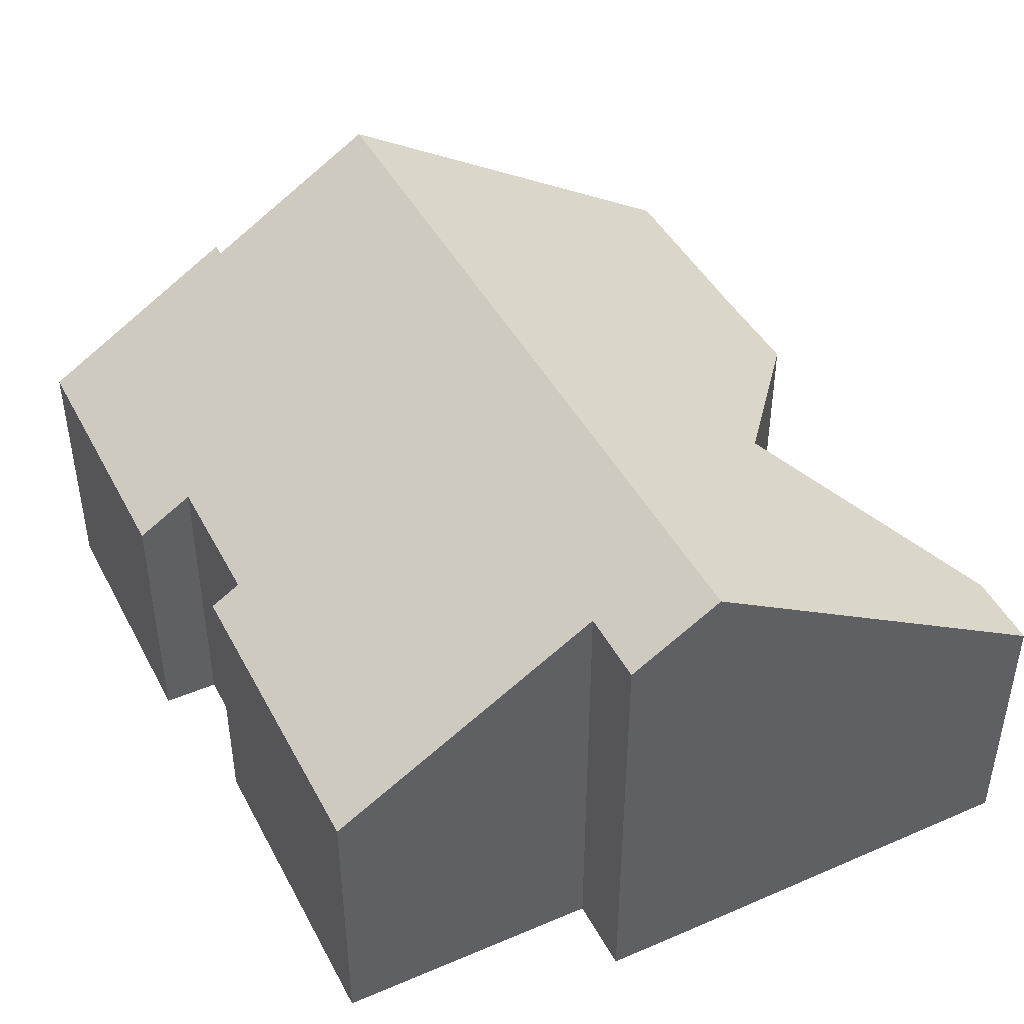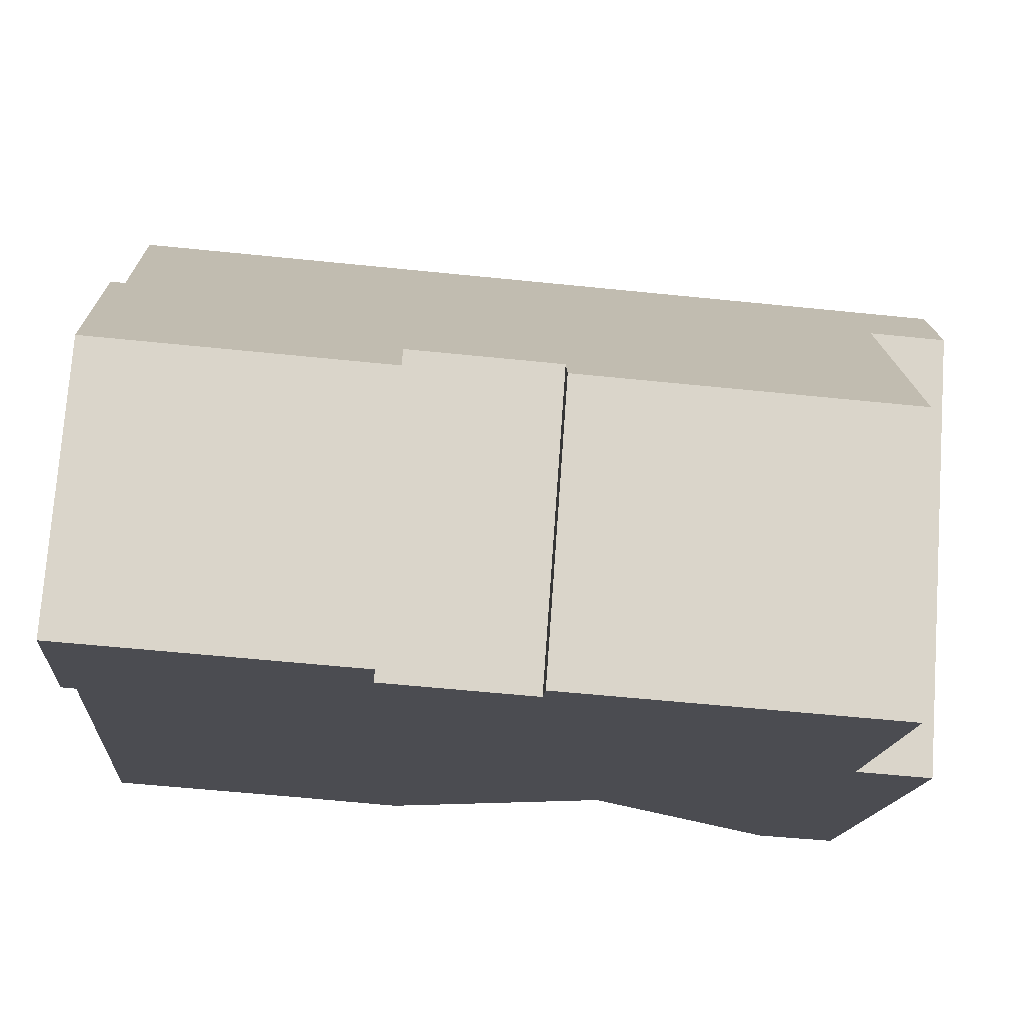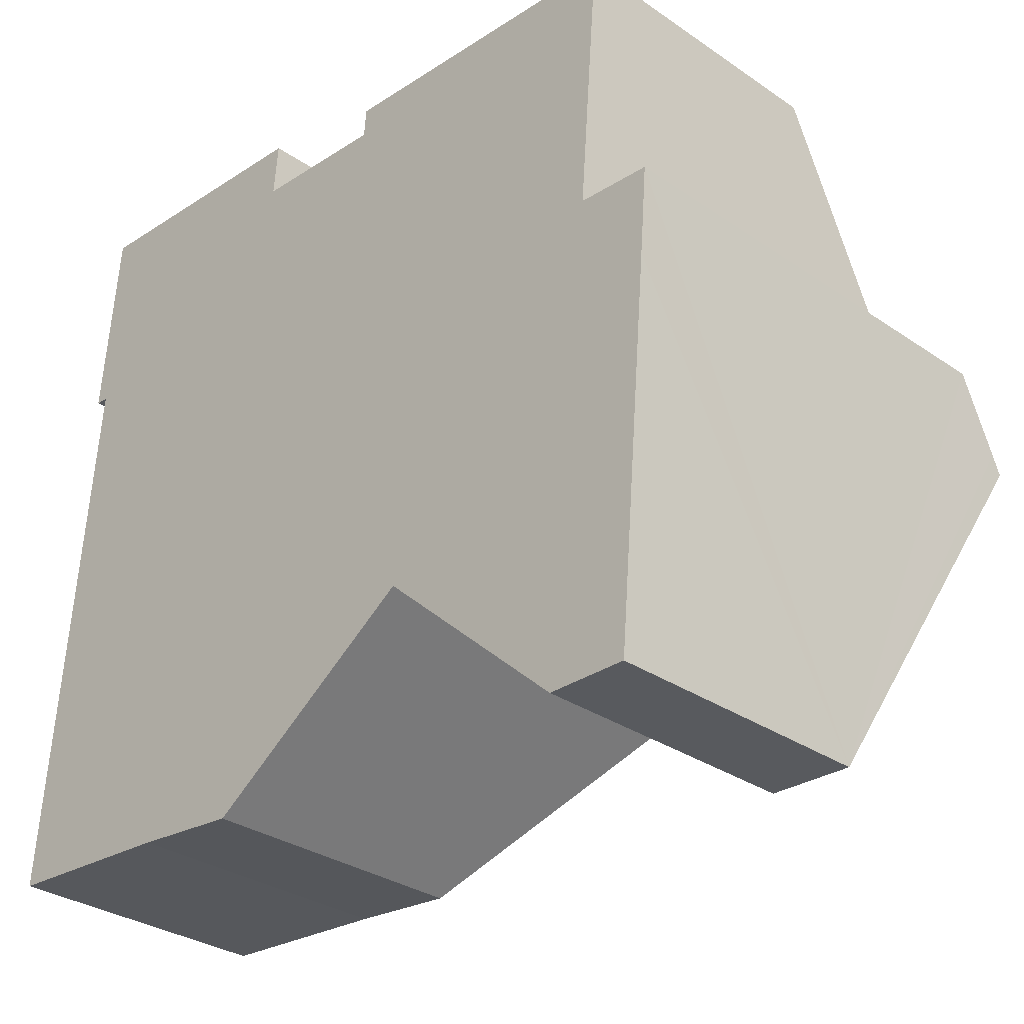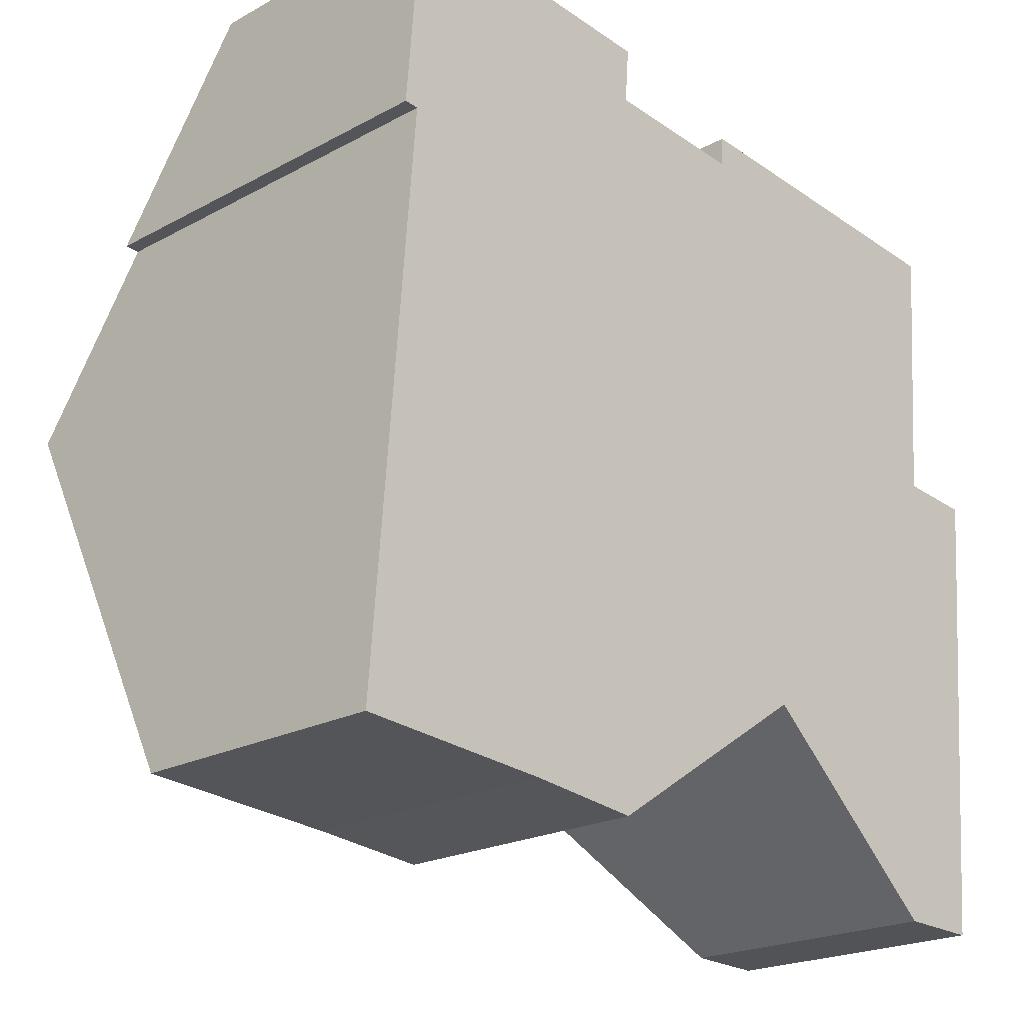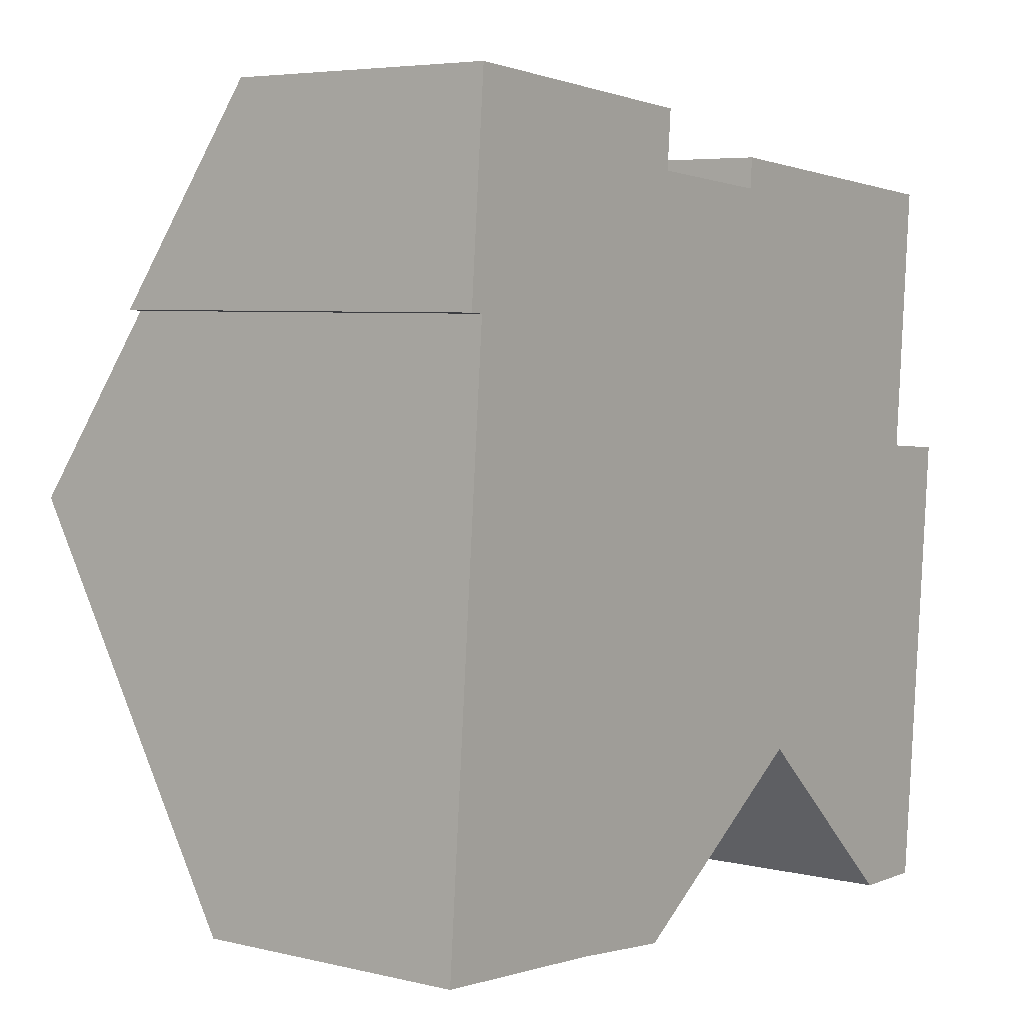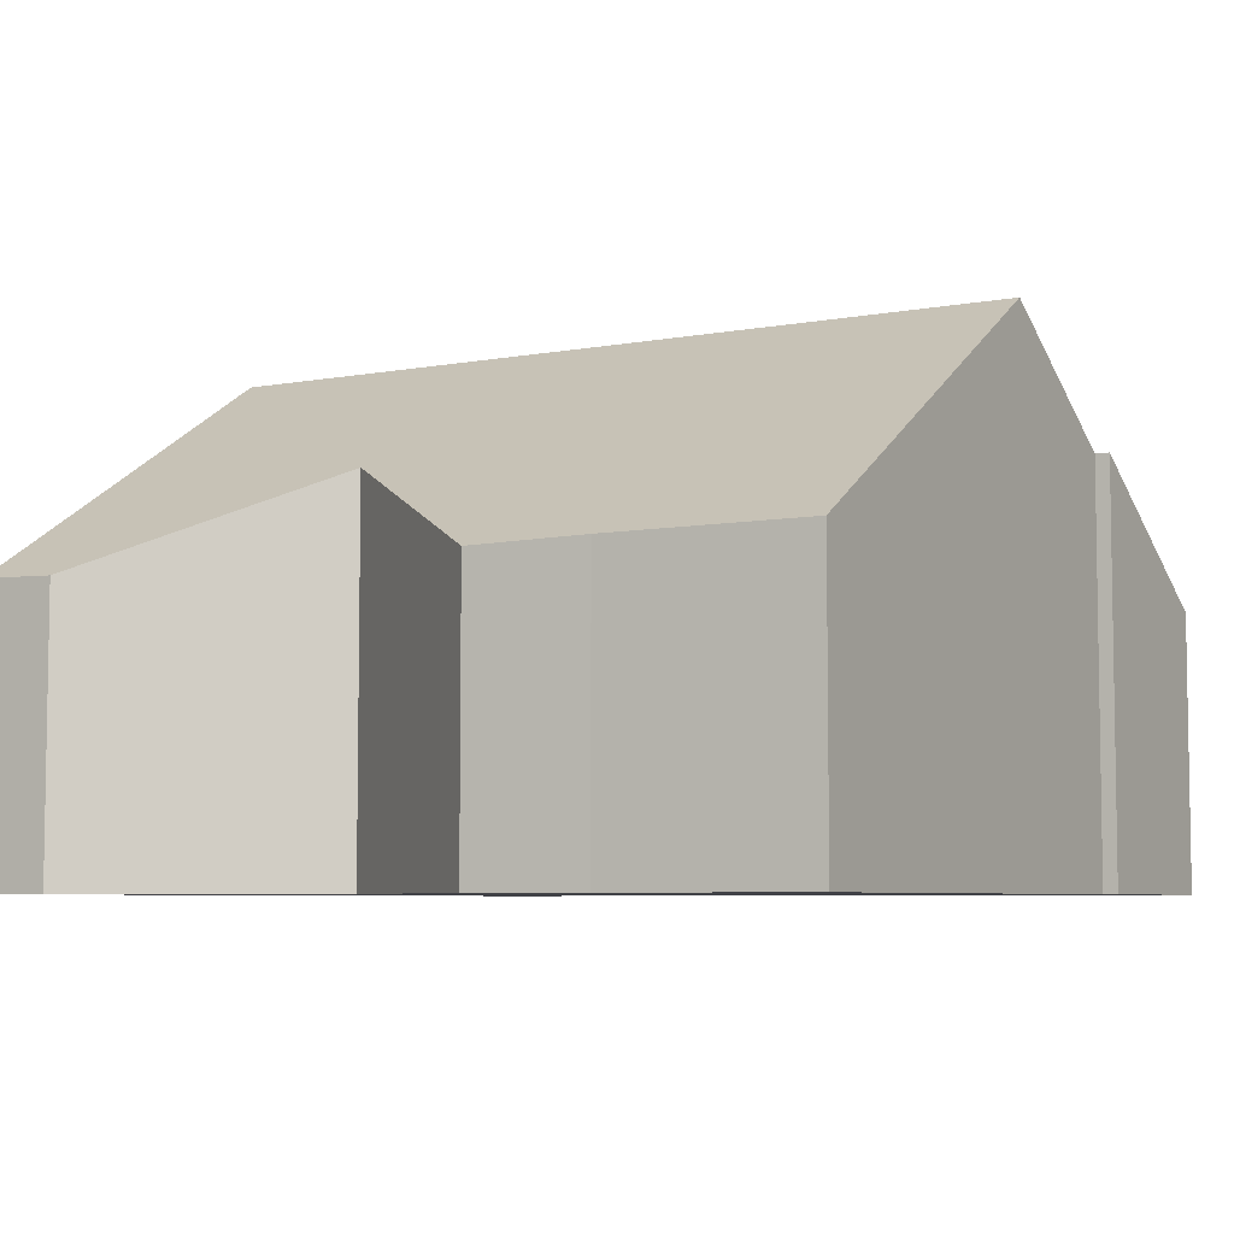
<metadata>
{"format":"obj","ext":"obj","renderer":"f3d","projection":"perspective","resolution":1024,"background":"white","views":[{"elev":44.2,"azim":68.2,"up":"+Y"},{"elev":74.6,"azim":4.1,"up":"+Z"},{"elev":-31.6,"azim":46.0,"up":"+Z"},{"elev":-21.2,"azim":-46.0,"up":"+Z"},{"elev":5.3,"azim":-53.4,"up":"+Z"},{"elev":-6.0,"azim":-145.5,"up":"+Y"}]}
</metadata>
<code>
v  3.311 4.563 -0.266
v  9.077 6.251 2.044
v  5.24 4.527 -0.48
v  12.36 4.576 -0.969
v  14.29 8.534 5.375
v  13.73 4.622 -1.004
v  0 4.564 2.795e-16
v  0.519 8.534 6.478
v  13.51 4.837 11.51
v  7.962 5.146 11.45
v  8.002 4.837 11.95
v  5.566 4.562 12.6
v  0.525 6.692 9.502
v  0.804 4.563 12.98
v  0.76 6.692 9.483
v  5.49 5.146 11.64
v  5.528 4.856 12.12
v  13.14 7.606 6.991
v  14.41 7.605 6.89
v  14.32 8.351 5.674
v  0.525 -5.818e-16 9.502
v  0.804 -7.946e-16 12.98
v  7.962 -7.008e-16 11.45
v  8.002 -7.317e-16 11.95
v  0 0 0
v  0.519 -3.967e-16 6.478
v  0.76 -5.807e-16 9.483
v  5.566 -7.712e-16 12.6
v  5.49 -7.129e-16 11.64
v  13.51 -7.047e-16 11.51
v  13.14 -4.281e-16 6.991
v  14.41 -4.219e-16 6.89
v  5.528 -7.419e-16 12.12
v  14.29 -3.291e-16 5.375
v  13.73 6.148e-17 -1.004
v  14.32 -3.474e-16 5.674
v  12.36 5.933e-17 -0.969
v  3.311 1.629e-17 -0.266
v  5.24 2.939e-17 -0.48
v  9.077 -1.252e-16 2.044
g defaultobject
f 1 2 3
f 4 5 6
f 5 4 2
f 5 2 1
f 5 1 7
f 5 7 8
f 9 10 11
f 12 13 14
f 13 12 15
f 15 12 8
f 8 12 16
f 8 16 5
f 16 12 17
f 5 16 10
f 5 10 18
f 18 10 9
f 5 18 19
f 5 19 20
f 21 14 13
f 14 21 22
f 23 11 10
f 11 23 24
f 25 8 7
f 8 25 26
f 8 26 15
f 15 26 27
f 22 12 14
f 12 22 28
f 29 10 16
f 10 29 23
f 24 9 11
f 9 24 30
f 31 19 18
f 19 31 32
f 17 29 16
f 29 17 12
f 29 12 28
f 29 28 33
f 9 31 18
f 31 9 30
f 20 6 5
f 6 20 19
f 6 19 32
f 6 32 34
f 6 34 35
f 34 32 36
f 35 4 6
f 4 35 37
f 3 38 1
f 38 3 39
f 1 25 7
f 25 1 38
f 27 13 15
f 13 27 21
f 4 40 2
f 40 4 37
f 40 3 2
f 3 40 39
f 35 40 37
f 40 35 34
f 40 34 26
f 26 34 27
f 32 31 36
f 38 26 25
f 26 38 39
f 26 39 40
f 27 22 21
f 22 27 34
f 22 34 36
f 22 36 31
f 22 31 29
f 29 31 23
f 23 31 30
f 23 30 24
f 29 28 22
f 28 29 33

</code>
